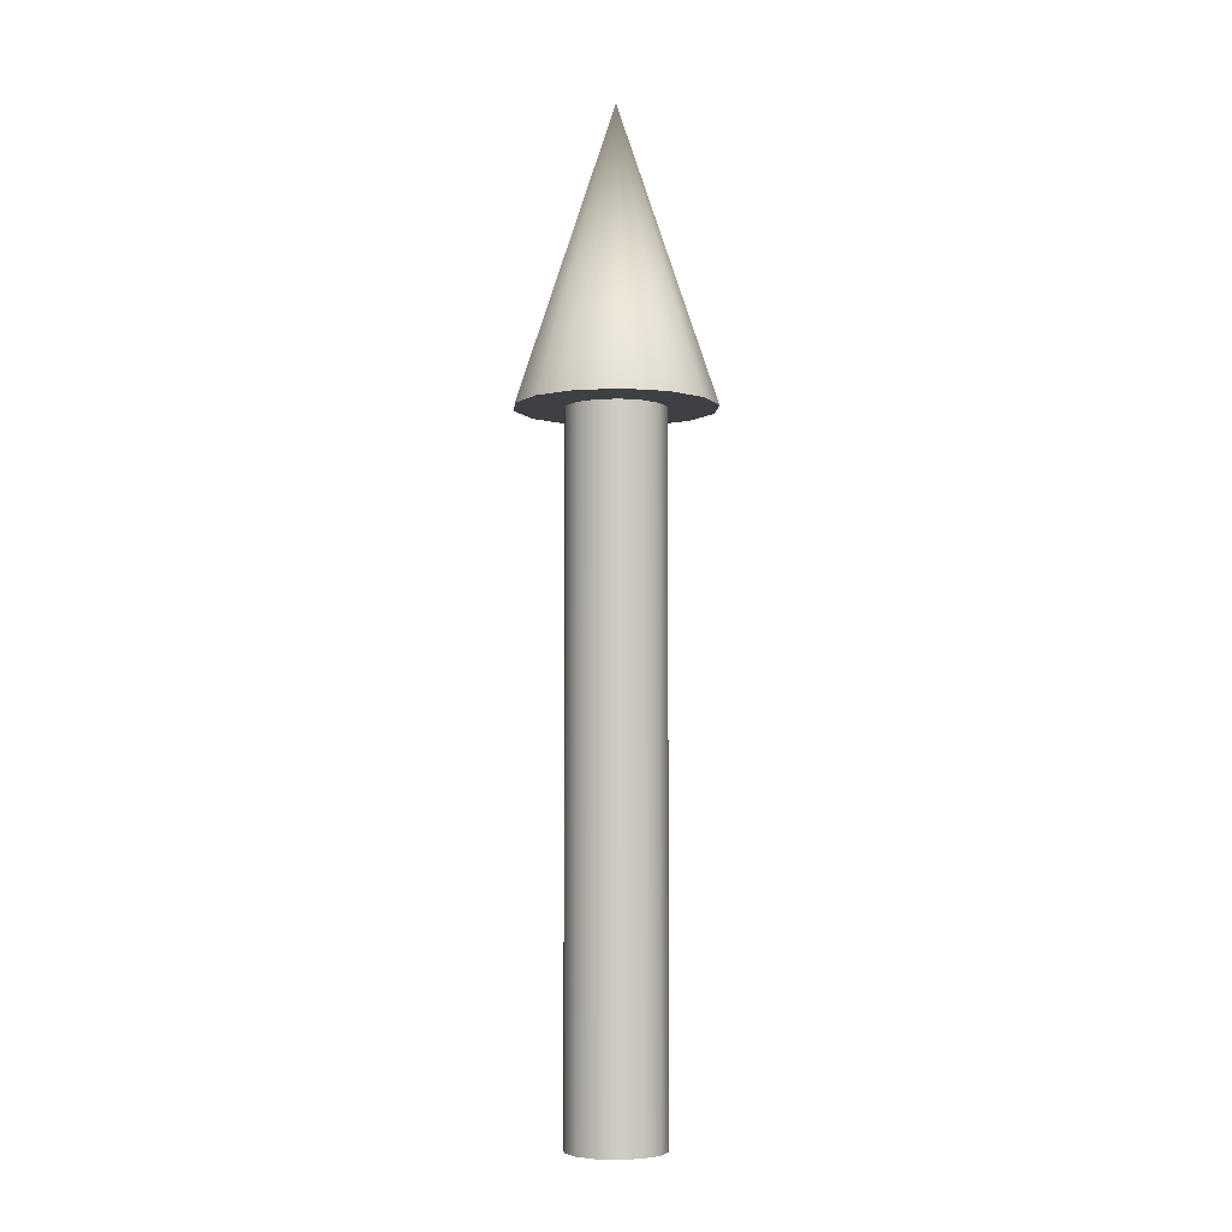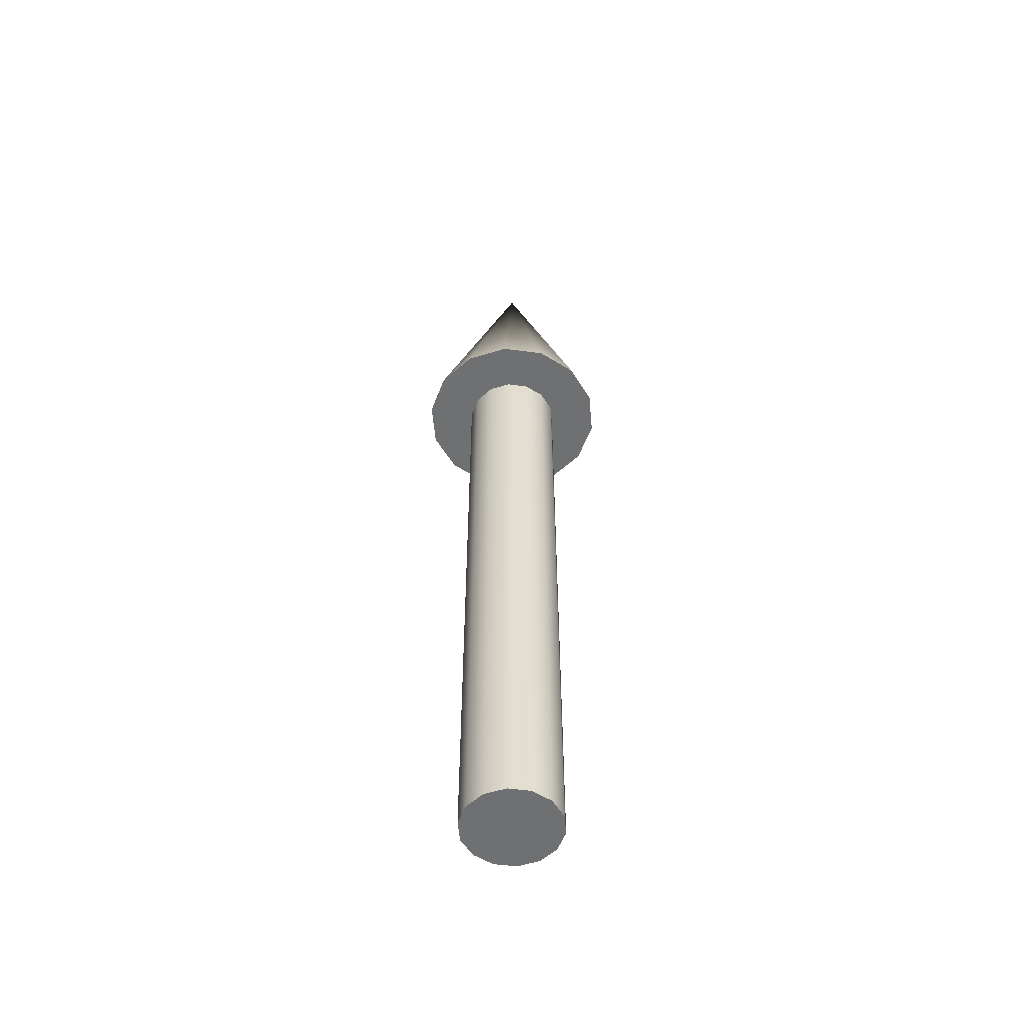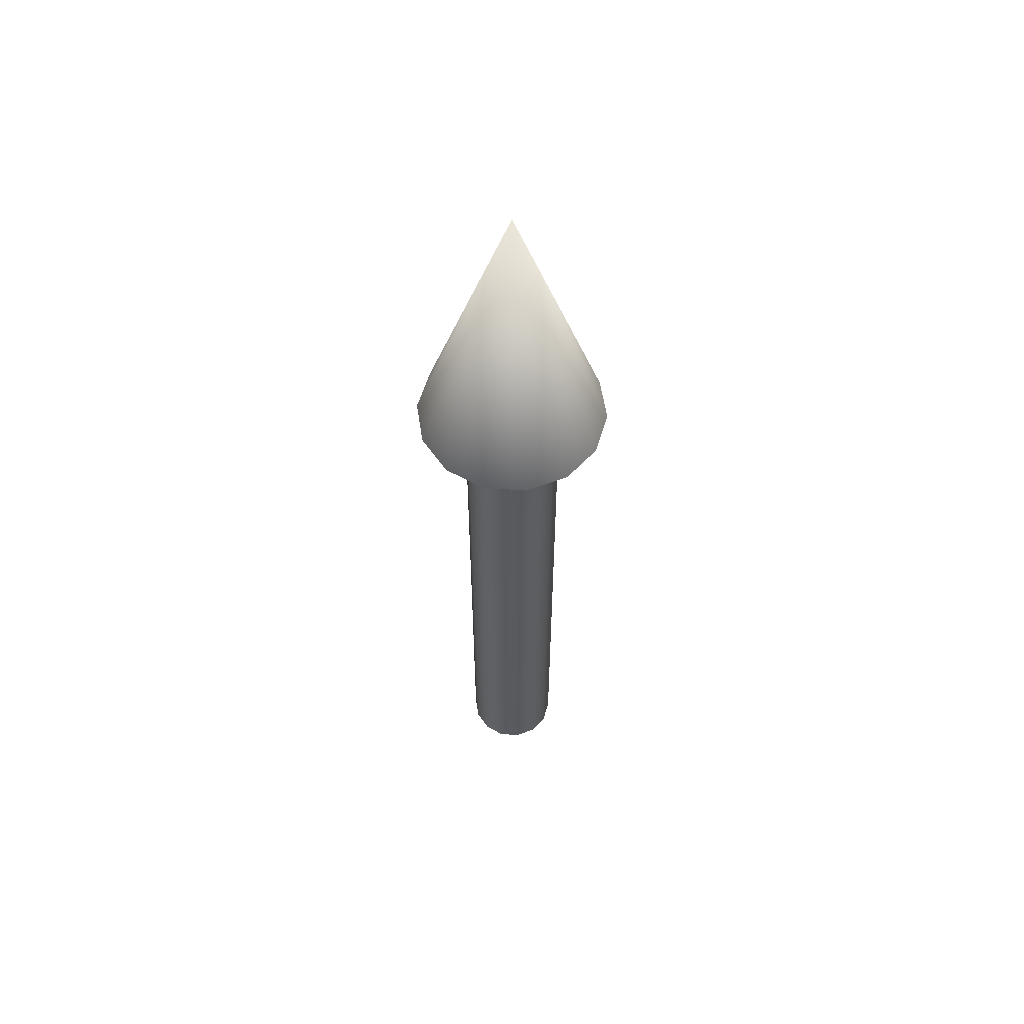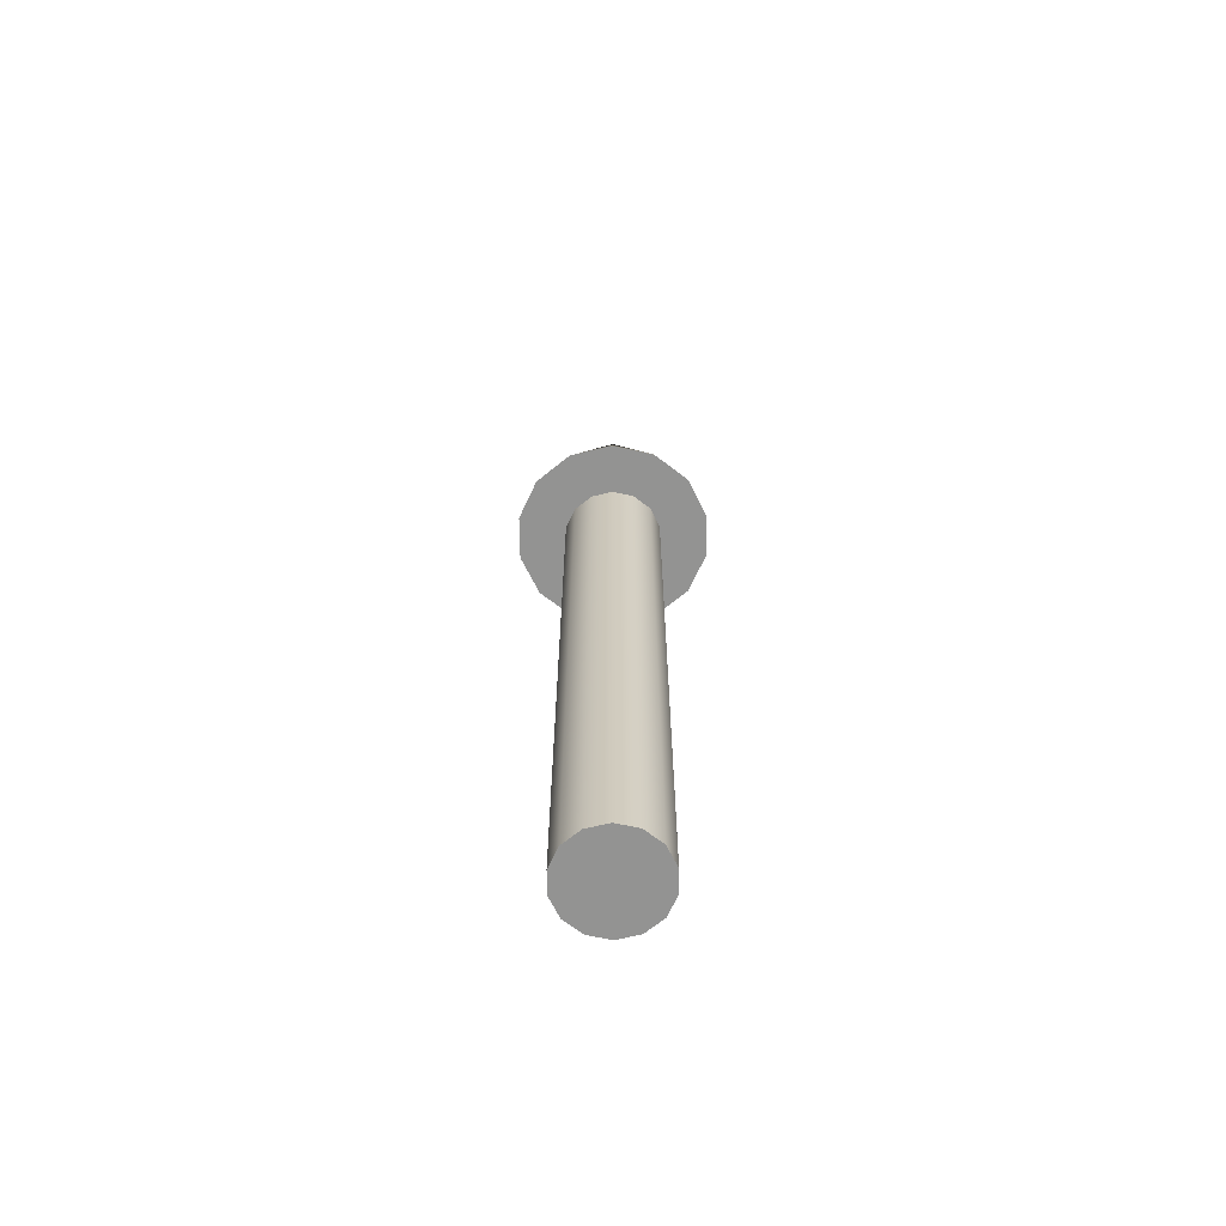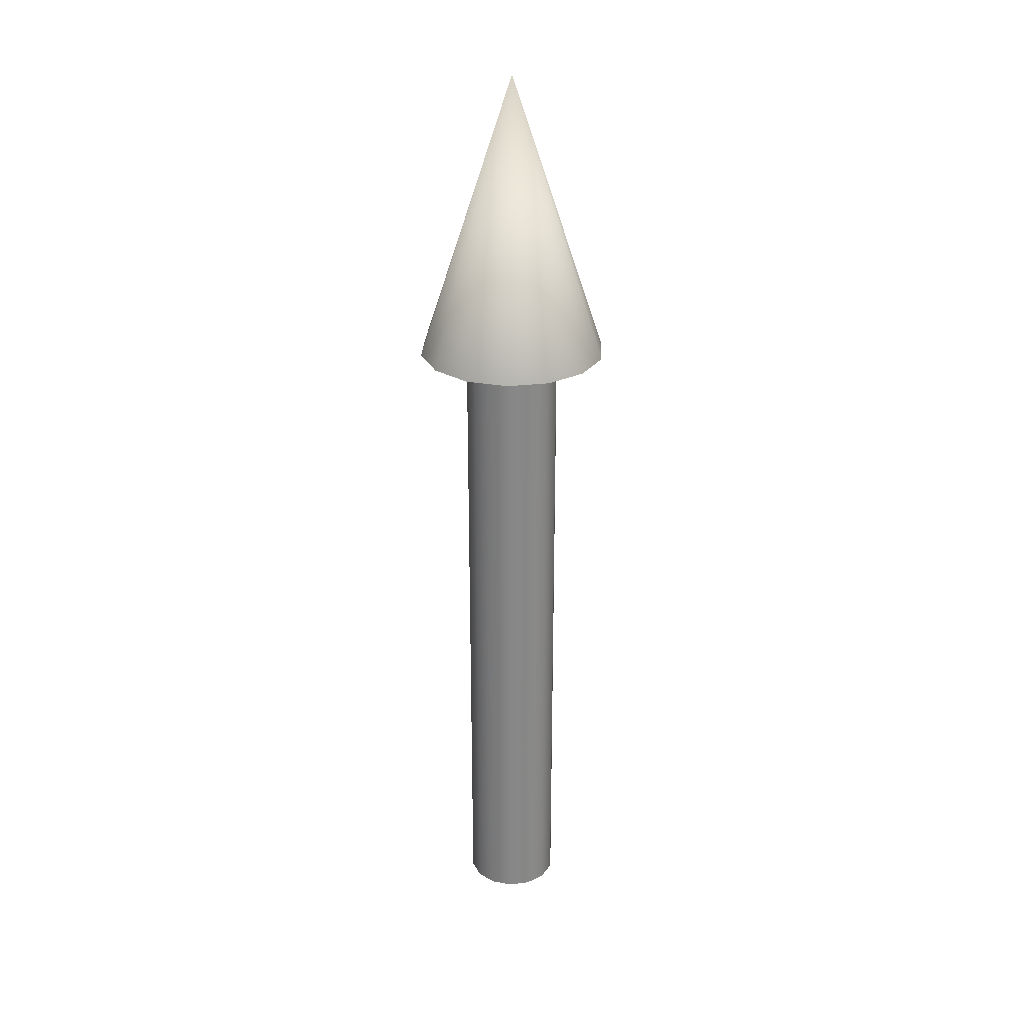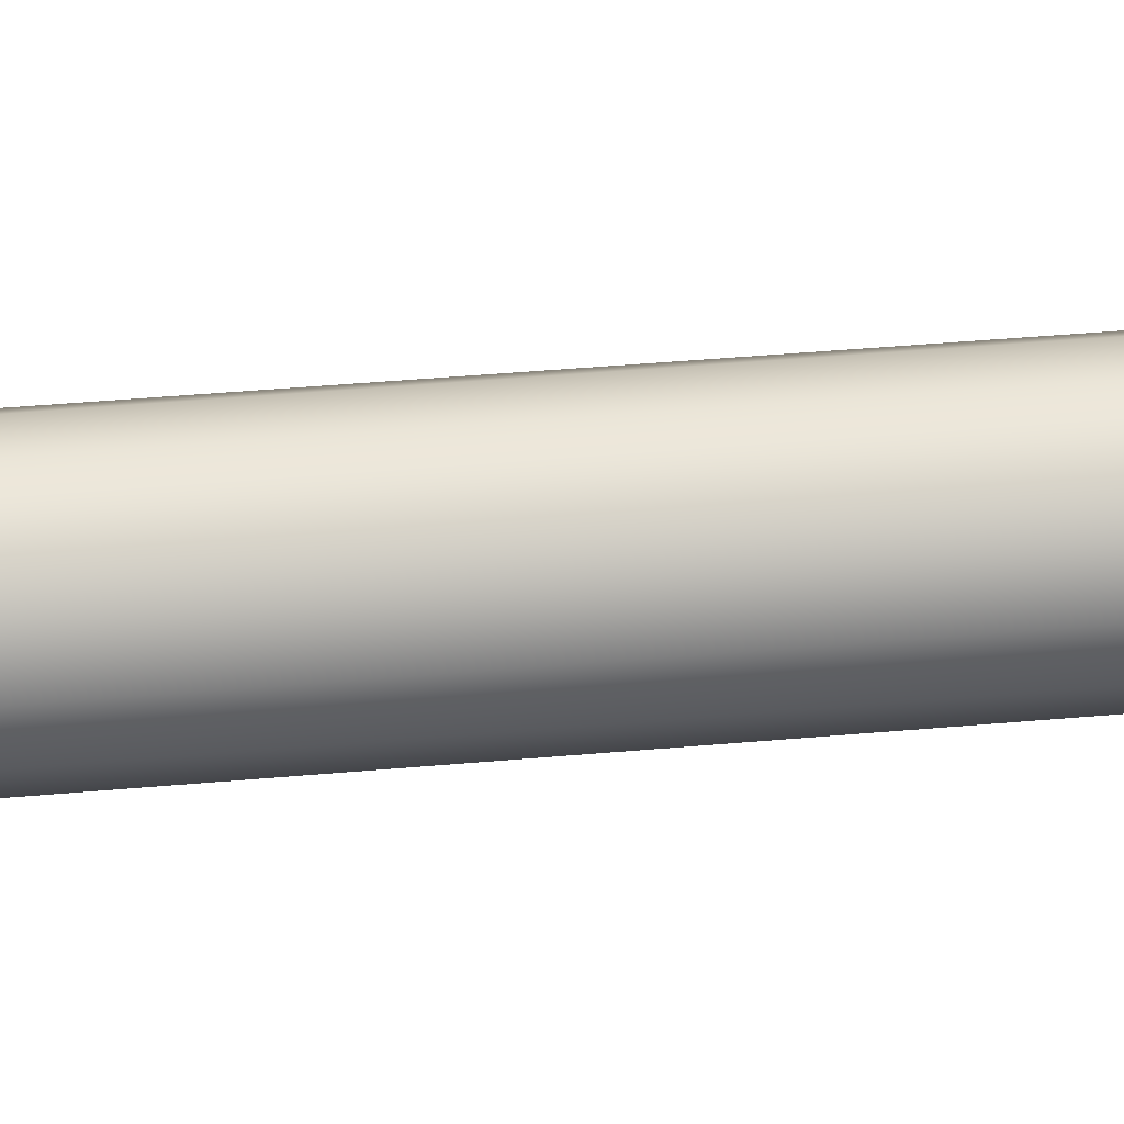
<metadata>
{"format":"obj","ext":"obj","renderer":"f3d","projection":"perspective","resolution":1024,"background":"white","views":[{"elev":-4.8,"azim":-68.0,"up":"+Z"},{"elev":-54.8,"azim":-136.4,"up":"+Z"},{"elev":58.1,"azim":-73.1,"up":"+Z"},{"elev":-66.6,"azim":-63.5,"up":"+Z"},{"elev":27.6,"azim":144.2,"up":"+Z"},{"elev":30.8,"azim":82.0,"up":"+Y"}]}
</metadata>
<code>
v 0.05 0 0
v 0.04505 0.02169 0
v 0.03117 0.03909 0
v 0.01113 0.04875 0
v -0.01113 0.04875 0
v -0.03117 0.03909 0
v -0.04505 0.02169 0
v -0.05 0 0
v -0.04505 -0.02169 0
v -0.03117 -0.03909 0
v -0.01113 -0.04875 0
v 0.01113 -0.04875 0
v 0.03117 -0.03909 0
v 0.04505 -0.02169 0
v 0.05 0 0
v 0.04505 0.02169 0
v 0.03117 0.03909 0
v 0.01113 0.04875 0
v -0.01113 0.04875 0
v -0.03117 0.03909 0
v -0.04505 0.02169 0
v -0.05 0 0
v -0.04505 -0.02169 0
v -0.03117 -0.03909 0
v -0.01113 -0.04875 0
v 0.01113 -0.04875 0
v 0.03117 -0.03909 0
v 0.04505 -0.02169 0
v 0.05 0 0.7
v 0.04505 0.02169 0.7
v 0.03117 0.03909 0.7
v 0.01113 0.04875 0.7
v -0.01113 0.04875 0.7
v -0.03117 0.03909 0.7
v -0.04505 0.02169 0.7
v -0.05 0 0.7
v -0.04505 -0.02169 0.7
v -0.03117 -0.03909 0.7
v -0.01113 -0.04875 0.7
v 0.01113 -0.04875 0.7
v 0.03117 -0.03909 0.7
v 0.04505 -0.02169 0.7
v 0.05 0 0.7
v 0.04505 0.02169 0.7
v 0.03117 0.03909 0.7
v 0.01113 0.04875 0.7
v -0.01113 0.04875 0.7
v -0.03117 0.03909 0.7
v -0.04505 0.02169 0.7
v -0.05 0 0.7
v -0.04505 -0.02169 0.7
v -0.03117 -0.03909 0.7
v -0.01113 -0.04875 0.7
v 0.01113 -0.04875 0.7
v 0.03117 -0.03909 0.7
v 0.04505 -0.02169 0.7
v 0.1 0 0.7
v 0.0901 0.04339 0.7
v 0.06235 0.07818 0.7
v 0.02225 0.09749 0.7
v -0.02225 0.09749 0.7
v -0.06235 0.07818 0.7
v -0.0901 0.04339 0.7
v -0.1 0 0.7
v -0.0901 -0.04339 0.7
v -0.06235 -0.07818 0.7
v -0.02225 -0.09749 0.7
v 0.02225 -0.09749 0.7
v 0.06235 -0.07818 0.7
v 0.0901 -0.04339 0.7
v 0 0 1
v 0.1 0 0.7
v 0.0901 0.04339 0.7
v 0.06235 0.07818 0.7
v 0.02225 0.09749 0.7
v -0.02225 0.09749 0.7
v -0.06235 0.07818 0.7
v -0.0901 0.04339 0.7
v -0.1 0 0.7
v -0.0901 -0.04339 0.7
v -0.06235 -0.07818 0.7
v -0.02225 -0.09749 0.7
v 0.02225 -0.09749 0.7
v 0.06235 -0.07818 0.7
v 0.0901 -0.04339 0.7
f 1 3 2
f 1 4 3
f 1 5 4
f 1 6 5
f 1 7 6
f 1 8 7
f 1 9 8
f 1 10 9
f 1 11 10
f 1 12 11
f 1 13 12
f 1 14 13
f 15 30 29
f 15 16 30
f 16 31 30
f 16 17 31
f 17 32 31
f 17 18 32
f 18 33 32
f 18 19 33
f 19 34 33
f 19 20 34
f 20 35 34
f 20 21 35
f 21 36 35
f 21 22 36
f 22 37 36
f 22 23 37
f 23 38 37
f 23 24 38
f 24 39 38
f 24 25 39
f 25 40 39
f 25 26 40
f 26 41 40
f 26 27 41
f 27 42 41
f 27 28 42
f 28 29 42
f 28 15 29
f 43 58 57
f 43 44 58
f 44 59 58
f 44 45 59
f 45 60 59
f 45 46 60
f 46 61 60
f 46 47 61
f 47 62 61
f 47 48 62
f 48 63 62
f 48 49 63
f 49 64 63
f 49 50 64
f 50 65 64
f 50 51 65
f 51 66 65
f 51 52 66
f 52 67 66
f 52 53 67
f 53 68 67
f 53 54 68
f 54 69 68
f 54 55 69
f 55 70 69
f 55 56 70
f 56 57 70
f 56 43 57
f 71 72 73
f 71 73 74
f 71 74 75
f 71 75 76
f 71 76 77
f 71 77 78
f 71 78 79
f 71 79 80
f 71 80 81
f 71 81 82
f 71 82 83
f 71 83 84
f 71 84 85
f 71 85 72

</code>
